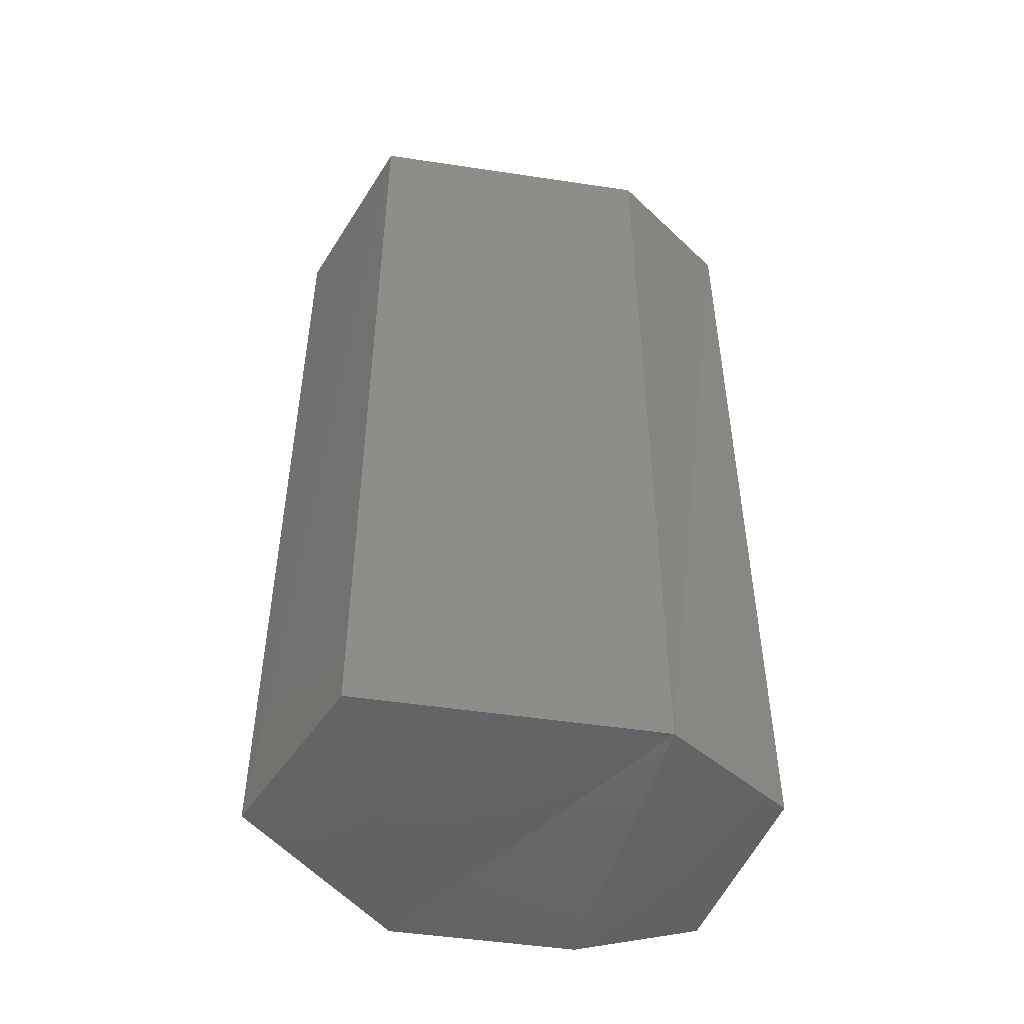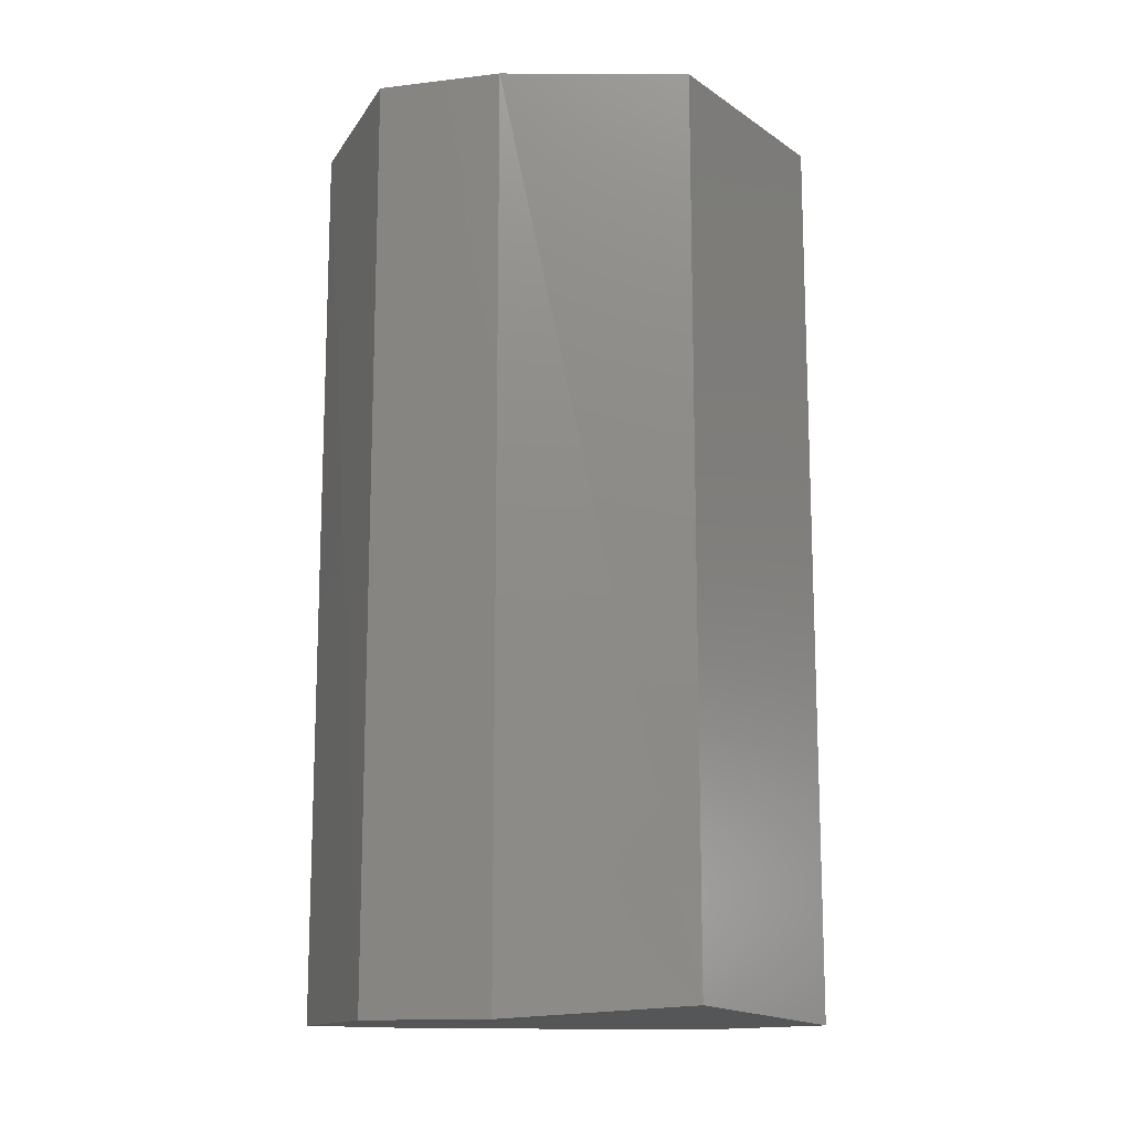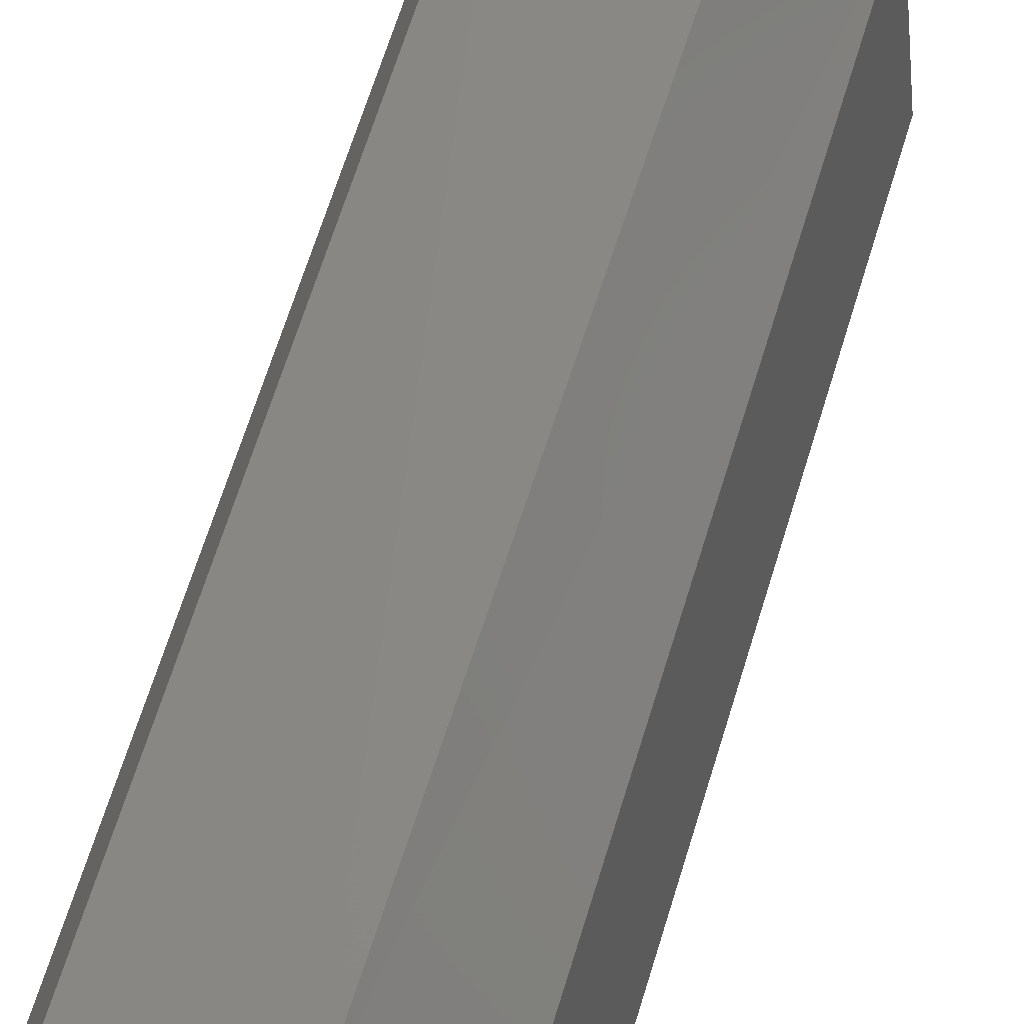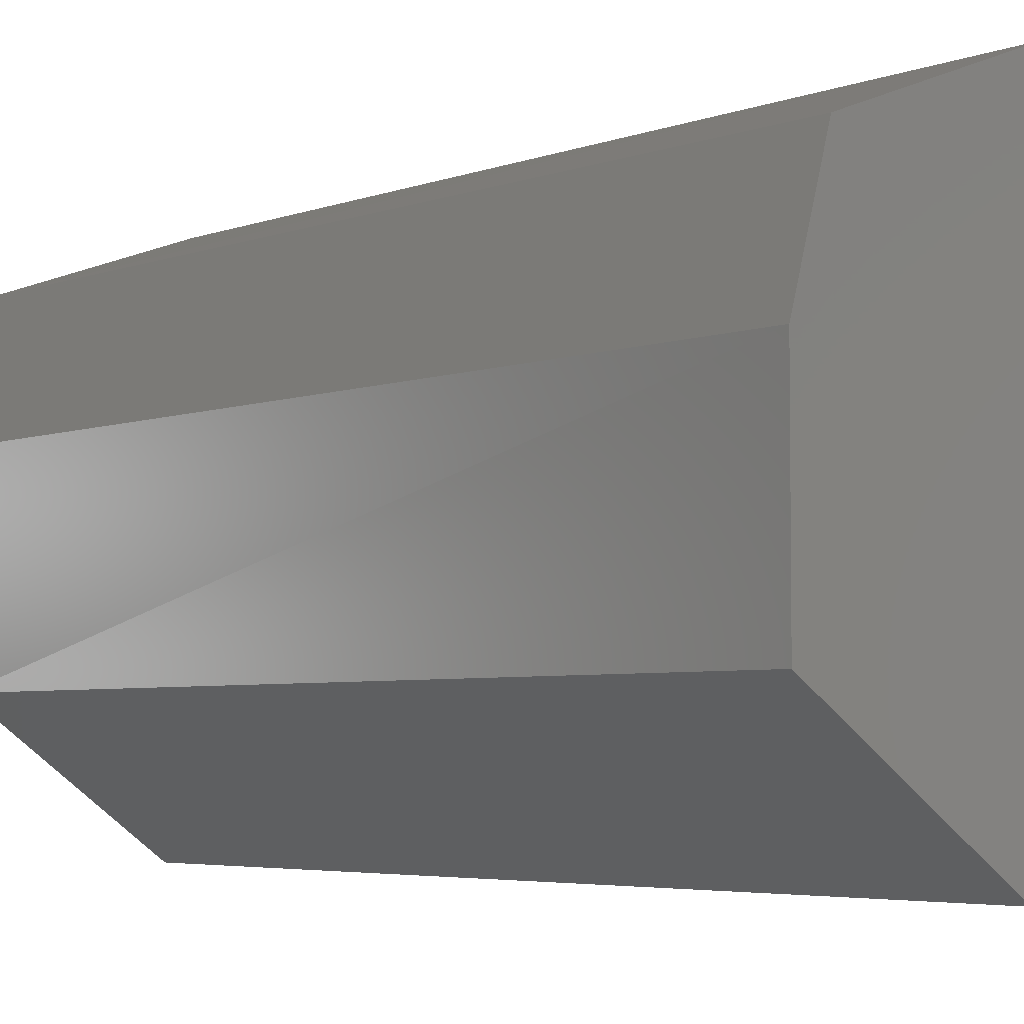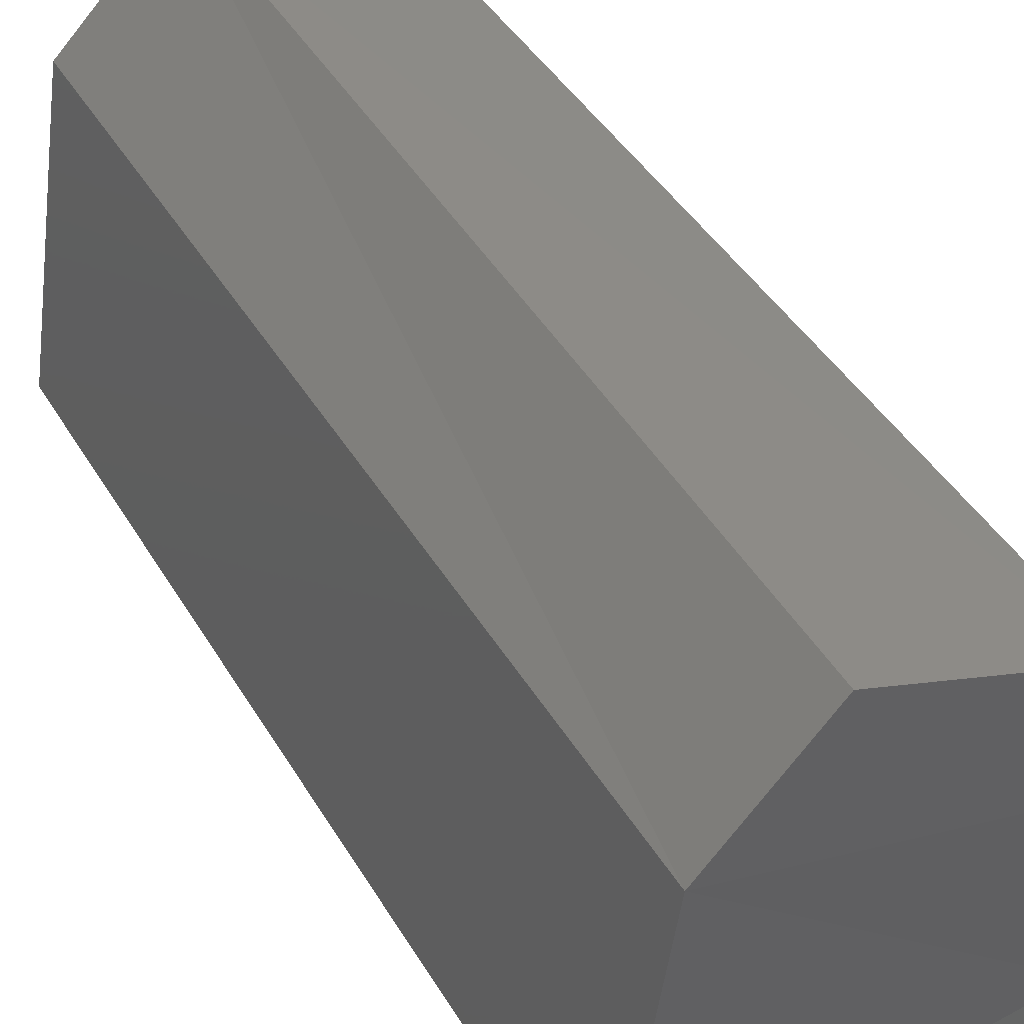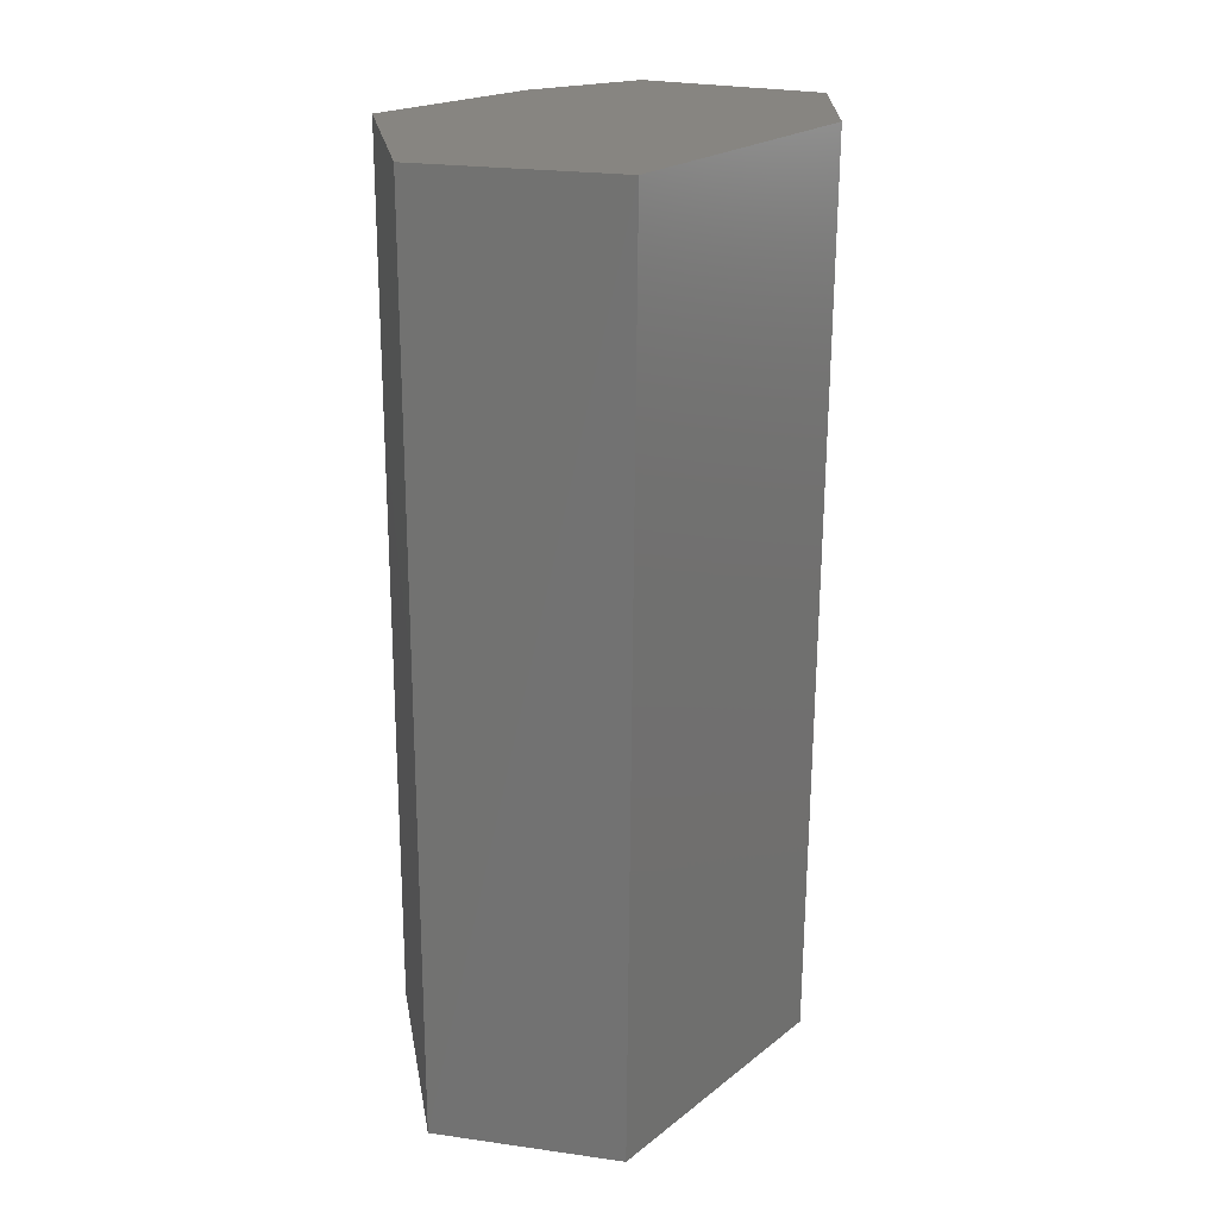
<metadata>
{"format":"stl","ext":"stl","renderer":"f3d","projection":"perspective","resolution":1024,"background":"white","views":[{"elev":-49.3,"azim":-91.1,"up":"+Y"},{"elev":-13.8,"azim":89.5,"up":"+Y"},{"elev":71.1,"azim":-161.7,"up":"+Z"},{"elev":-4.4,"azim":141.0,"up":"+Z"},{"elev":42.3,"azim":-27.7,"up":"+Z"},{"elev":21.8,"azim":-134.9,"up":"+Y"}]}
</metadata>
<code>
# stl→obj: 12 verts, 24 faces
v 109.3 -22.48 118.9
v 109.4 -22.48 118.9
v 109.2 -22.48 118.9
v 109.4 -22.48 119
v 109.3 -22.48 119.1
v 109.4 -22.48 119.1
v 109.3 -22.92 118.9
v 109.2 -22.92 118.9
v 109.4 -22.91 118.9
v 109.3 -22.92 119.1
v 109.4 -22.92 119
v 109.4 -22.92 119.1
f 1 2 3
f 2 3 4
f 3 4 5
f 4 5 6
f 5 6 5
f 7 8 9
f 8 9 10
f 9 10 11
f 10 11 10
f 11 10 12
f 3 8 5
f 8 5 10
f 5 10 5
f 10 5 10
f 6 12 4
f 12 4 11
f 4 11 9
f 8 7 3
f 7 3 1
f 2 9 1
f 9 1 7
f 10 5 12
f 5 12 6
f 9 4 2

</code>
